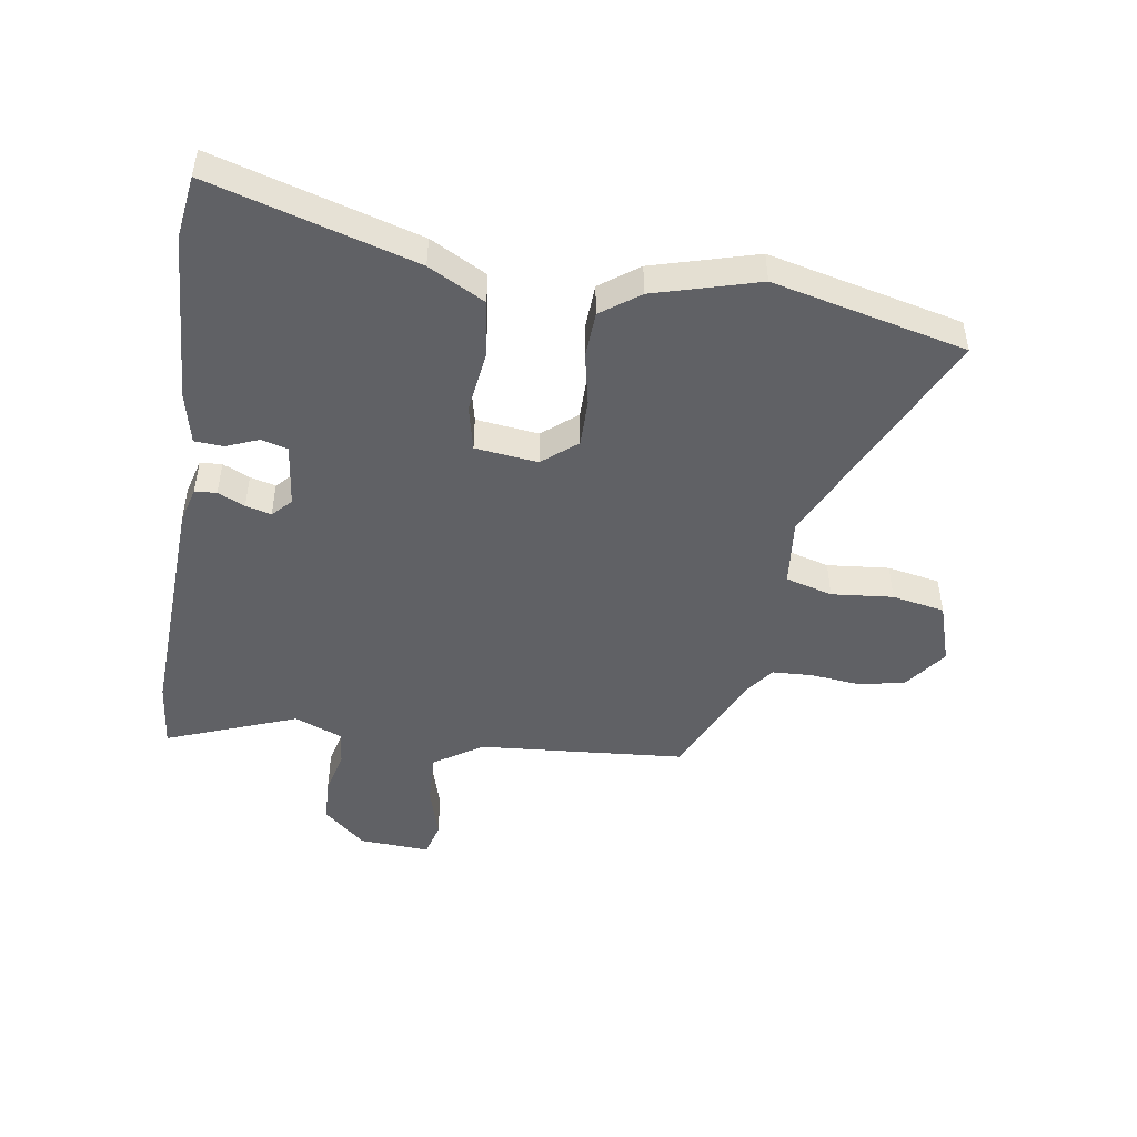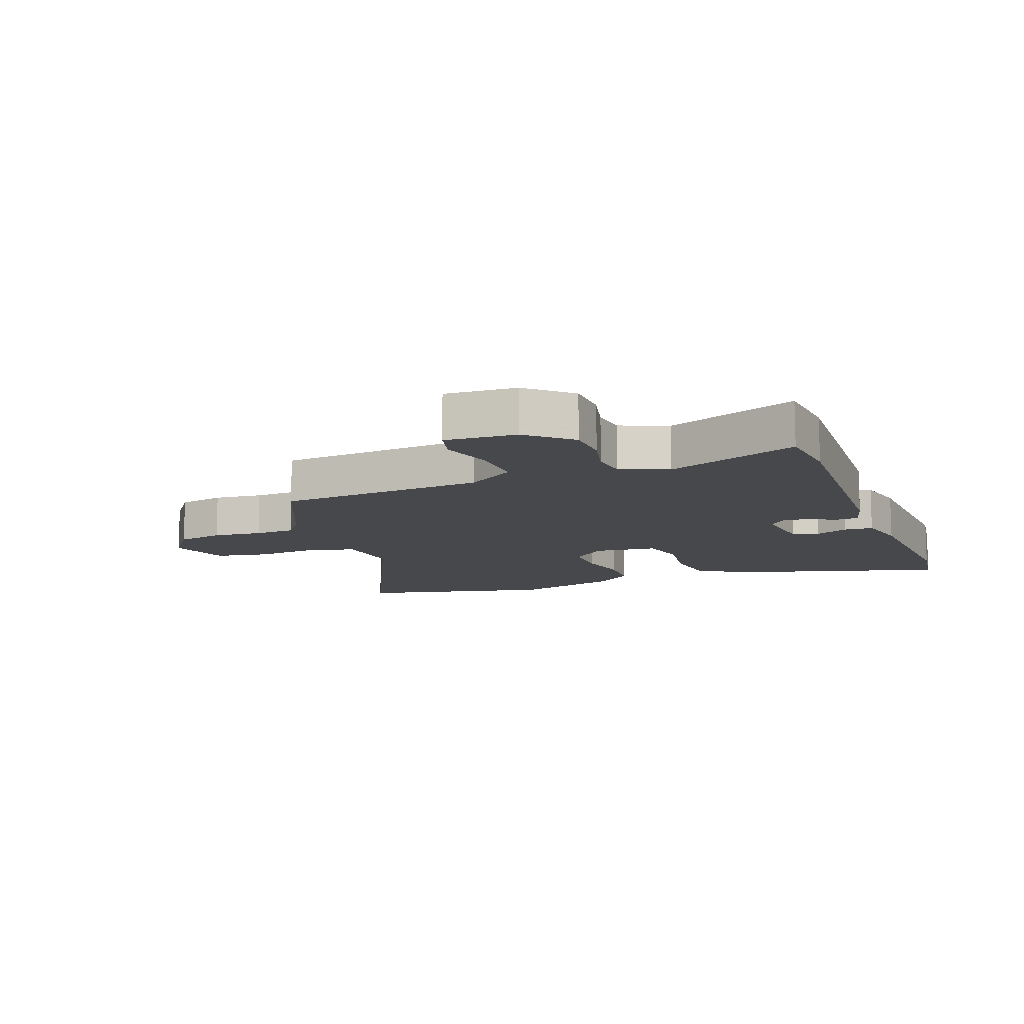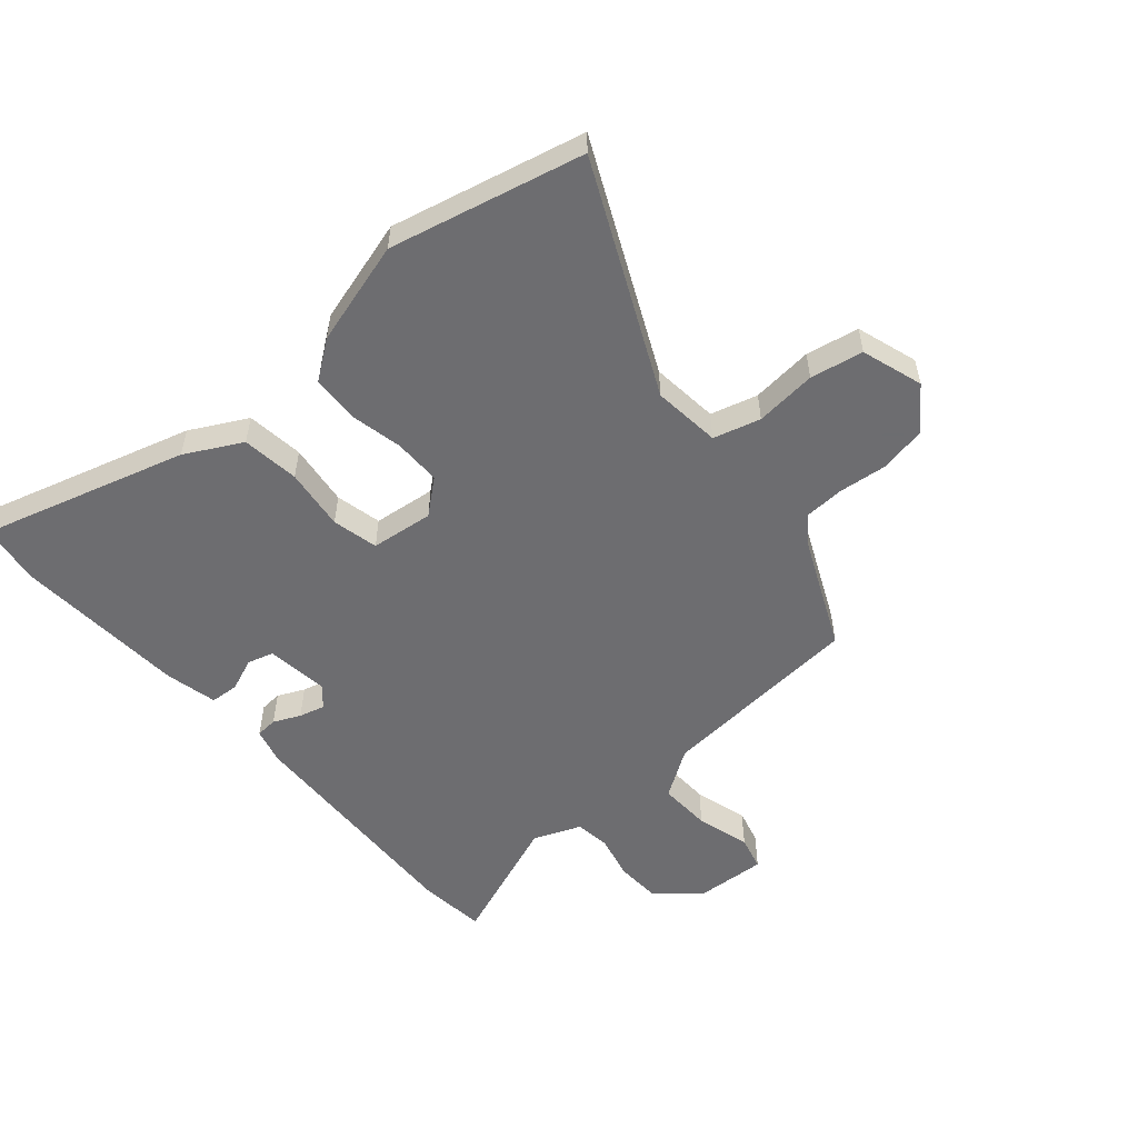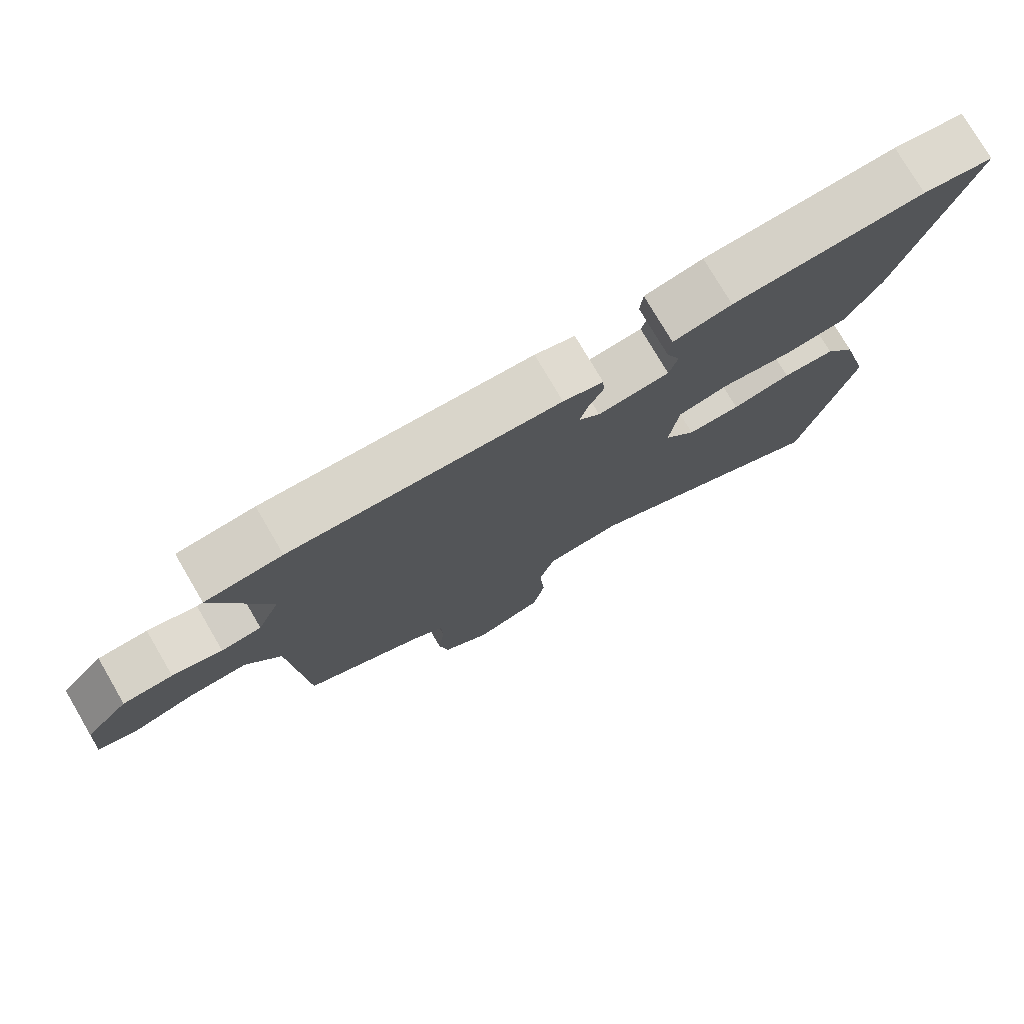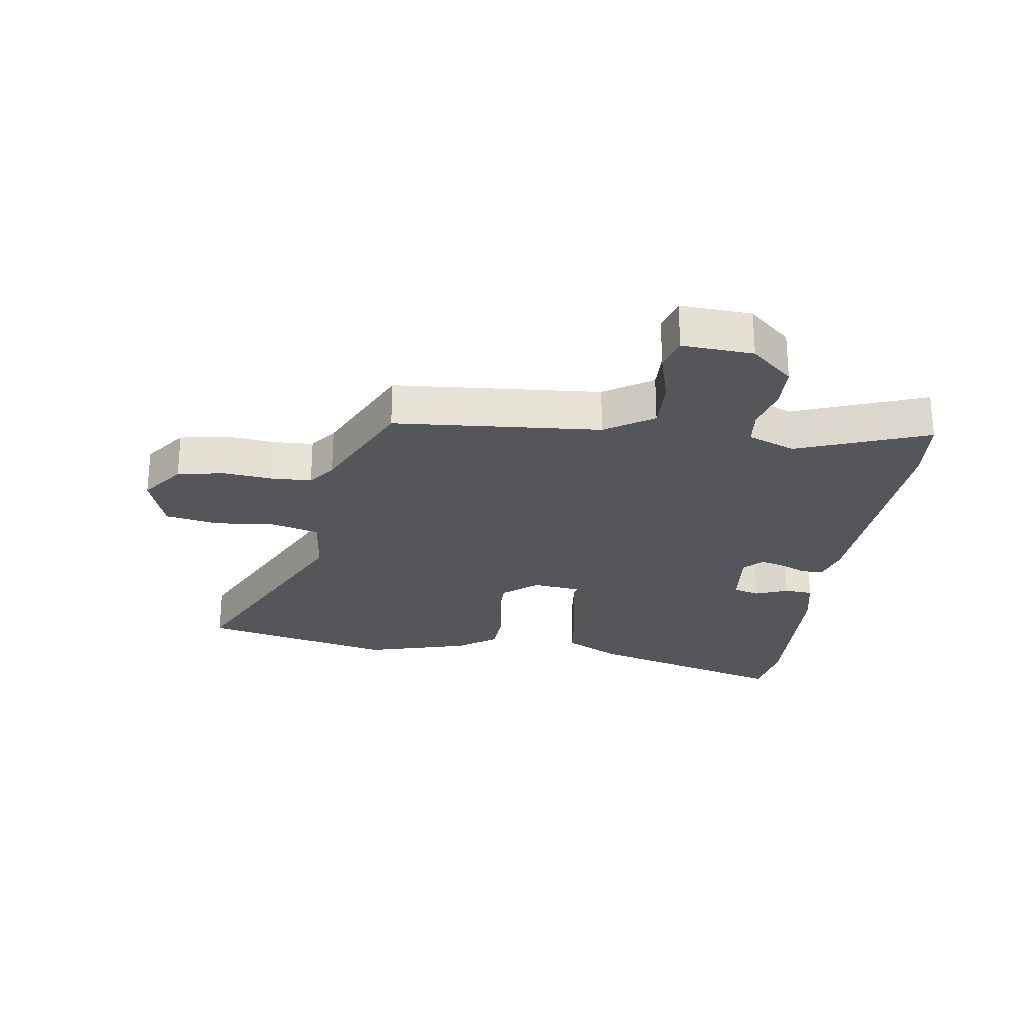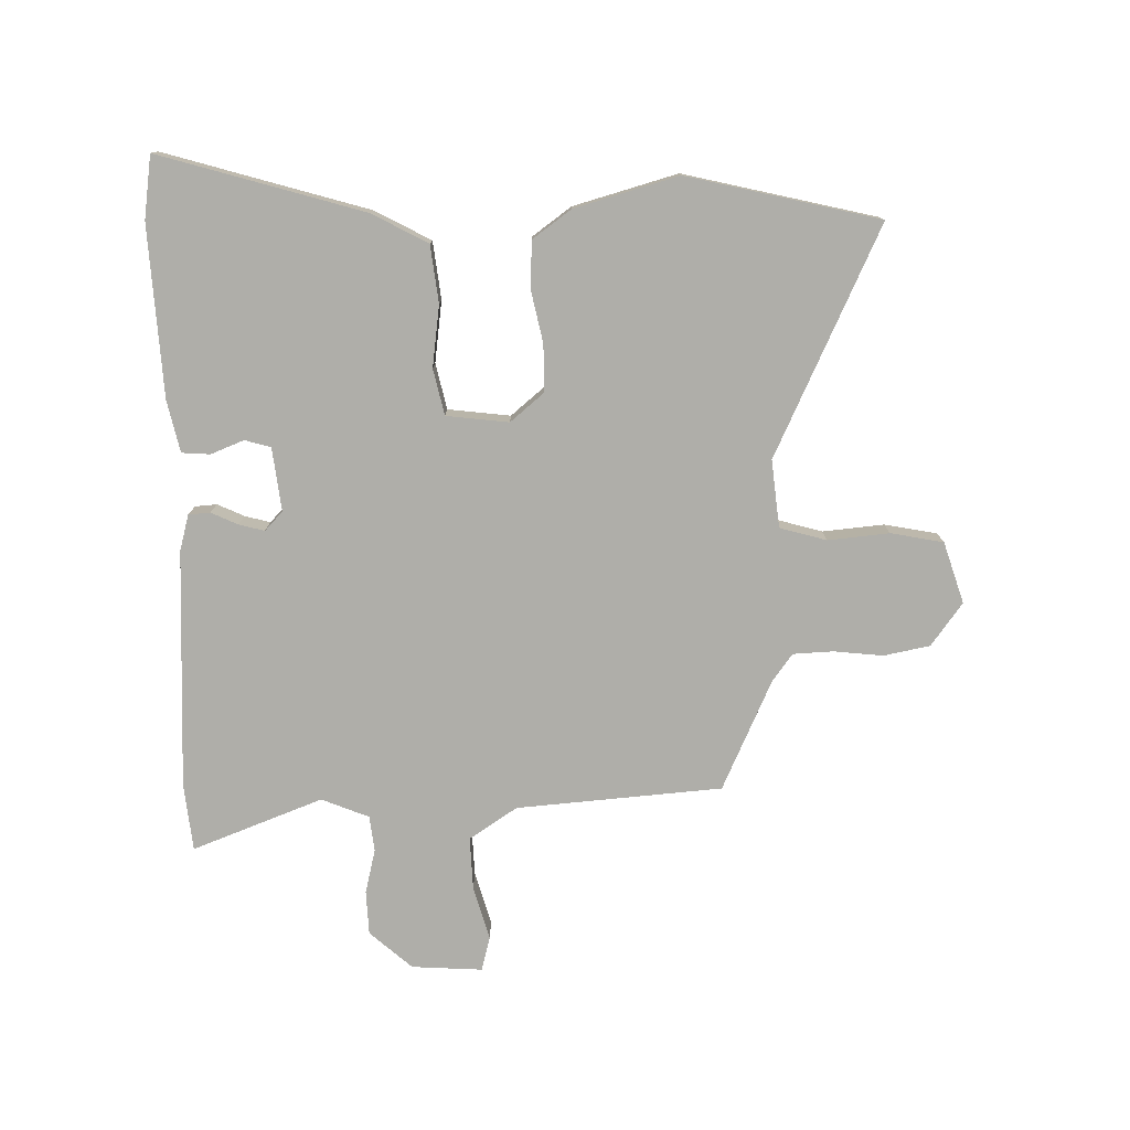
<metadata>
{"format":"obj","ext":"obj","renderer":"f3d","projection":"perspective","resolution":1024,"background":"white","views":[{"elev":-47.7,"azim":82.1,"up":"+Y"},{"elev":-11.5,"azim":-68.2,"up":"+Y"},{"elev":-54.1,"azim":131.8,"up":"+Y"},{"elev":76.9,"azim":-30.4,"up":"+Z"},{"elev":-25.3,"azim":-97.5,"up":"+Y"},{"elev":-77.5,"azim":92.0,"up":"+Y"}]}
</metadata>
<code>
v 0.499 0.07 0.5
v 0.603 0.07 0.484
v 0.499 0.07 0.148
v 0.448 0.07 0.056
v 0.353 0.07 0.046
v 0.251 0.07 0.061
v 0.175 0.07 0.045
v 0.161 0.07 -0.058
v 0.207 0.07 -0.115
v 0.285 0.07 -0.116
v 0.372 0.07 -0.099
v 0.449 0.07 -0.104
v 0.494 0.07 -0.168
v 0.54 0.07 -0.341
v 0.46 0.07 -0.658
v 0.086 0.07 -0.475
v -0.026 0.07 -0.485
v -0.049 0.07 -0.562
v -0.041 0.07 -0.664
v -0.059 0.07 -0.751
v -0.161 0.07 -0.782
v -0.231 0.07 -0.729
v -0.245 0.07 -0.652
v -0.235 0.07 -0.571
v -0.237 0.07 -0.504
v -0.282 0.07 -0.47
v -0.463 0.07 -0.384
v -0.485 0.07 -0.043
v -0.536 0.07 0.037
v -0.623 0.07 0.035
v -0.712 0.07 0.011
v -0.769 0.07 0.027
v -0.76 0.07 0.144
v -0.697 0.07 0.213
v -0.624 0.07 0.215
v -0.551 0.07 0.196
v -0.492 0.07 0.202
v -0.459 0.07 0.28
v -0.538 0.07 0.497
v -0.425 0.07 0.507
v -0.03 0.07 0.483
v 0.029 0.07 0.466
v 0.031 0.07 0.43
v 0.01 0.07 0.386
v -0.002 0.07 0.344
v 0.029 0.07 0.314
v 0.134 0.07 0.325
v 0.147 0.07 0.368
v 0.126 0.07 0.423
v 0.13 0.07 0.47
v 0.216 0.07 0.488
v 0.499 0 0.5
v 0.603 0 0.484
v 0.499 0 0.148
v 0.448 0 0.056
v 0.353 0 0.046
v 0.251 0 0.061
v 0.175 0 0.045
v 0.161 0 -0.058
v 0.207 0 -0.115
v 0.285 0 -0.116
v 0.372 0 -0.099
v 0.449 0 -0.104
v 0.494 0 -0.168
v 0.54 0 -0.341
v 0.46 0 -0.658
v 0.086 0 -0.475
v -0.026 0 -0.485
v -0.049 0 -0.562
v -0.041 0 -0.664
v -0.059 0 -0.751
v -0.161 0 -0.782
v -0.231 0 -0.729
v -0.245 0 -0.652
v -0.235 0 -0.571
v -0.237 0 -0.504
v -0.282 0 -0.47
v -0.463 0 -0.384
v -0.485 0 -0.043
v -0.536 0 0.037
v -0.623 0 0.035
v -0.712 0 0.011
v -0.769 0 0.027
v -0.76 0 0.144
v -0.697 0 0.213
v -0.624 0 0.215
v -0.551 0 0.196
v -0.492 0 0.202
v -0.459 0 0.28
v -0.538 0 0.497
v -0.425 0 0.507
v -0.03 0 0.483
v 0.029 0 0.466
v 0.031 0 0.43
v 0.01 0 0.386
v -0.002 0 0.344
v 0.029 0 0.314
v 0.134 0 0.325
v 0.147 0 0.368
v 0.126 0 0.423
v 0.13 0 0.47
v 0.216 0 0.488
f 48 49 50 51
f 47 48 51 1
f 41 42 43 44
f 41 44 45
f 38 39 40 41
f 37 38 41 45
f 33 34 35 36
f 33 36 37
f 30 31 32 33
f 29 30 33 37
f 28 29 37 45
f 26 27 28 45
f 21 22 23 24
f 21 24 25
f 18 19 20 21
f 17 18 21 25
f 13 14 15 16
f 13 16 17
f 10 11 12 13
f 9 10 13 17
f 8 9 17 25
f 3 4 5 6
f 3 6 7
f 47 1 2 3
f 46 47 3 7
f 25 26 45 46
f 7 8 25 46
f 102 101 100 99
f 52 102 99 98
f 95 94 93 92
f 96 95 92
f 92 91 90 89
f 96 92 89 88
f 87 86 85 84
f 88 87 84
f 84 83 82 81
f 88 84 81 80
f 96 88 80 79
f 96 79 78 77
f 75 74 73 72
f 76 75 72
f 72 71 70 69
f 76 72 69 68
f 67 66 65 64
f 68 67 64
f 64 63 62 61
f 68 64 61 60
f 76 68 60 59
f 57 56 55 54
f 58 57 54
f 54 53 52 98
f 58 54 98 97
f 97 96 77 76
f 97 76 59 58
f 1 52 53 2
f 2 53 54 3
f 3 54 55 4
f 4 55 56 5
f 5 56 57 6
f 6 57 58 7
f 7 58 59 8
f 8 59 60 9
f 9 60 61 10
f 10 61 62 11
f 11 62 63 12
f 12 63 64 13
f 13 64 65 14
f 14 65 66 15
f 15 66 67 16
f 16 67 68 17
f 17 68 69 18
f 18 69 70 19
f 19 70 71 20
f 20 71 72 21
f 21 72 73 22
f 22 73 74 23
f 23 74 75 24
f 24 75 76 25
f 25 76 77 26
f 26 77 78 27
f 27 78 79 28
f 28 79 80 29
f 29 80 81 30
f 30 81 82 31
f 31 82 83 32
f 32 83 84 33
f 33 84 85 34
f 34 85 86 35
f 35 86 87 36
f 36 87 88 37
f 37 88 89 38
f 38 89 90 39
f 39 90 91 40
f 40 91 92 41
f 41 92 93 42
f 42 93 94 43
f 43 94 95 44
f 44 95 96 45
f 45 96 97 46
f 46 97 98 47
f 47 98 99 48
f 48 99 100 49
f 49 100 101 50
f 50 101 102 51
f 51 102 52 1

</code>
